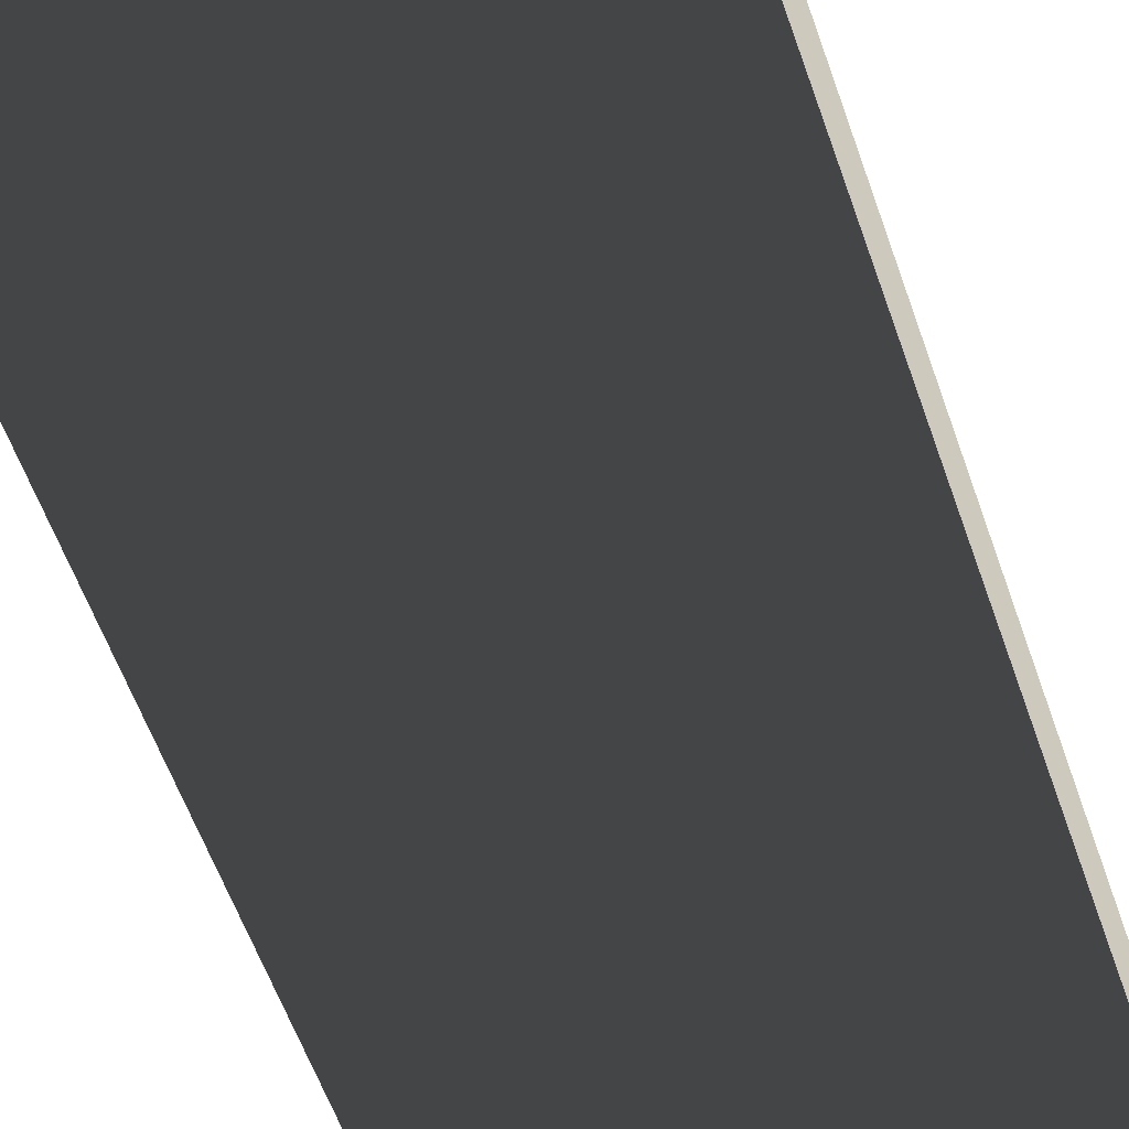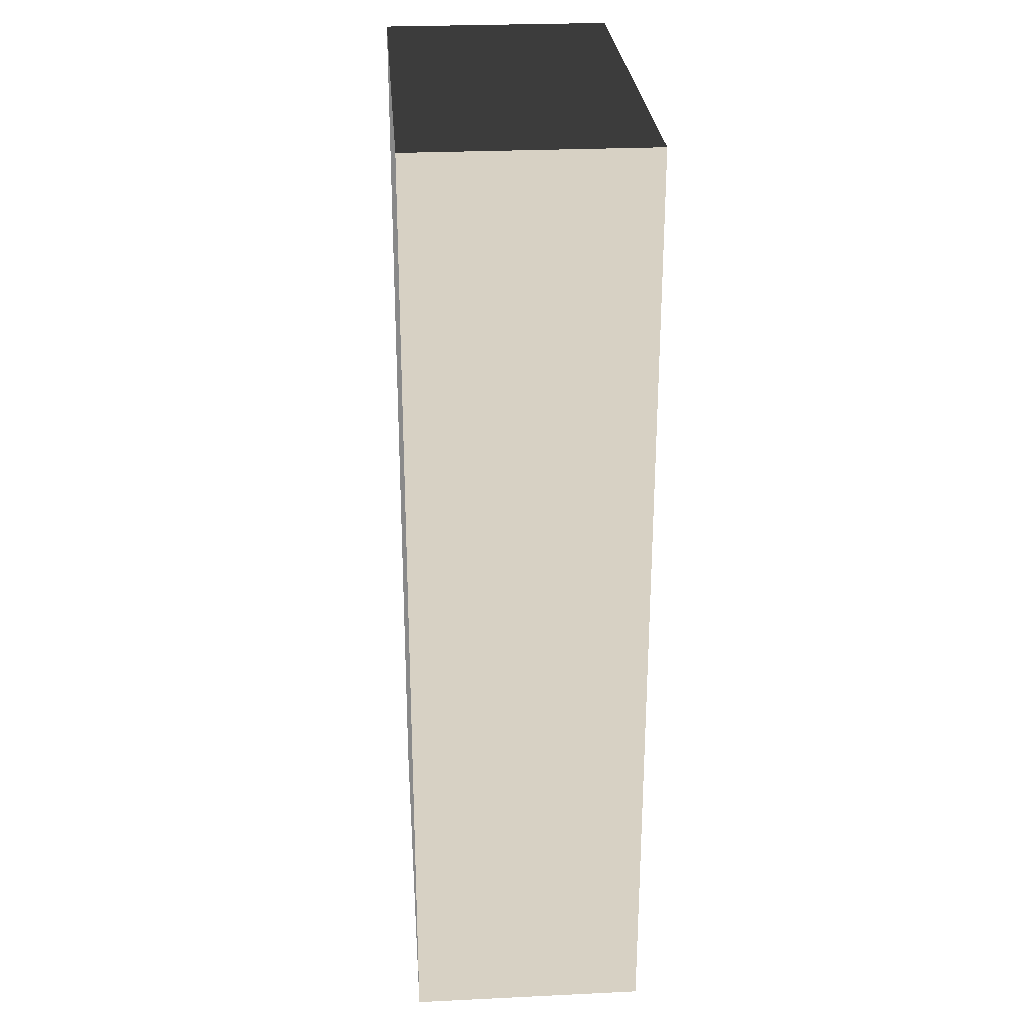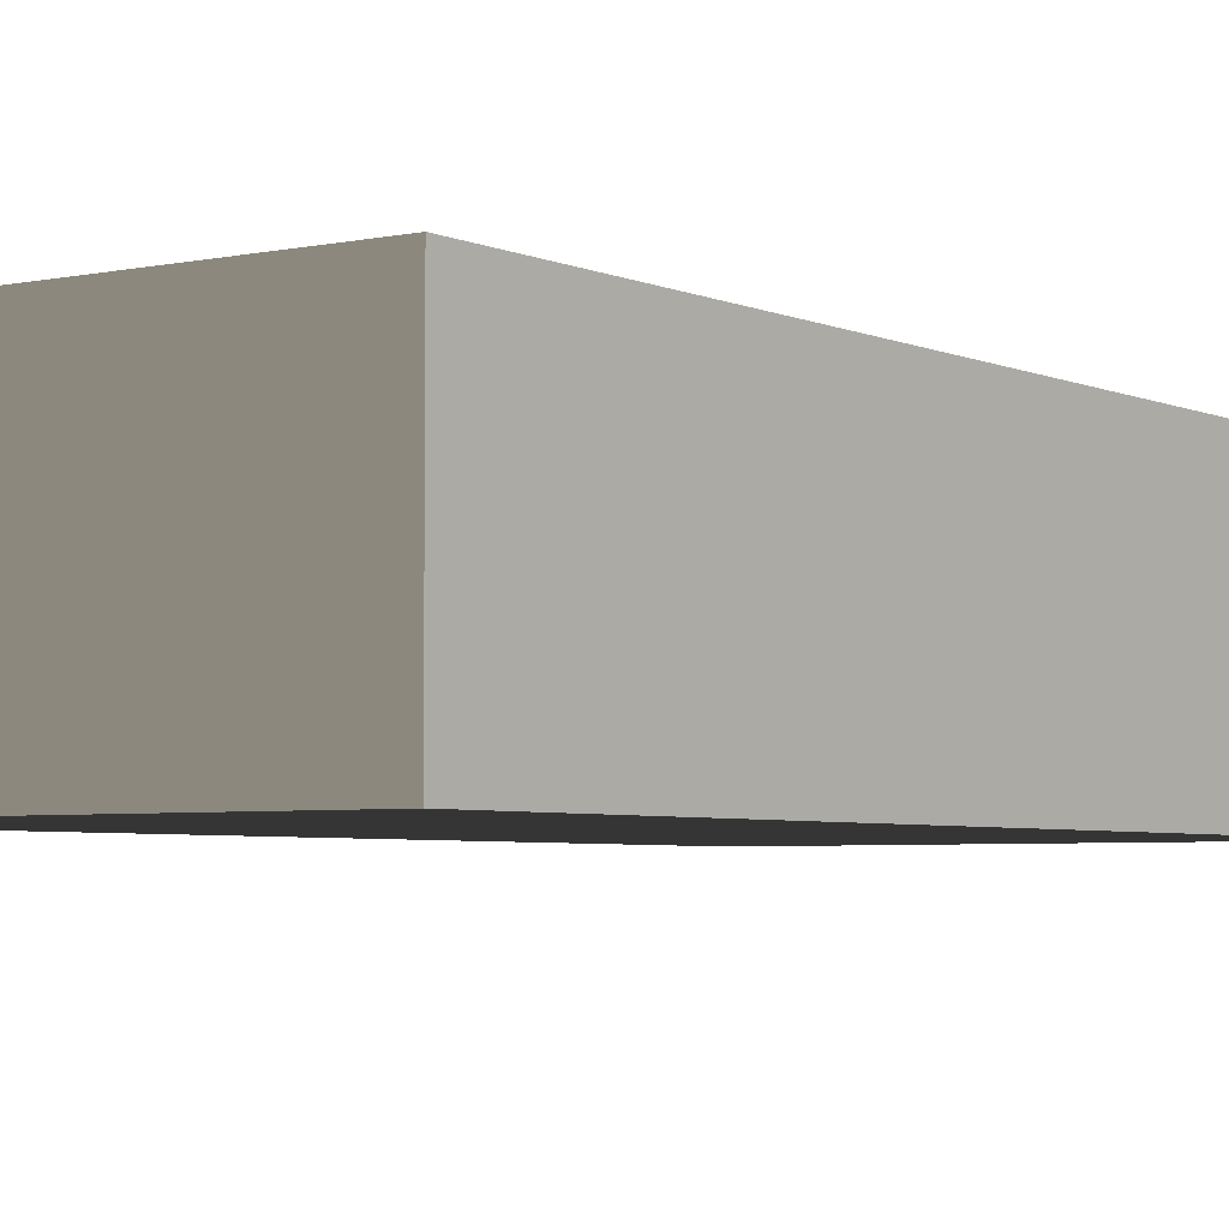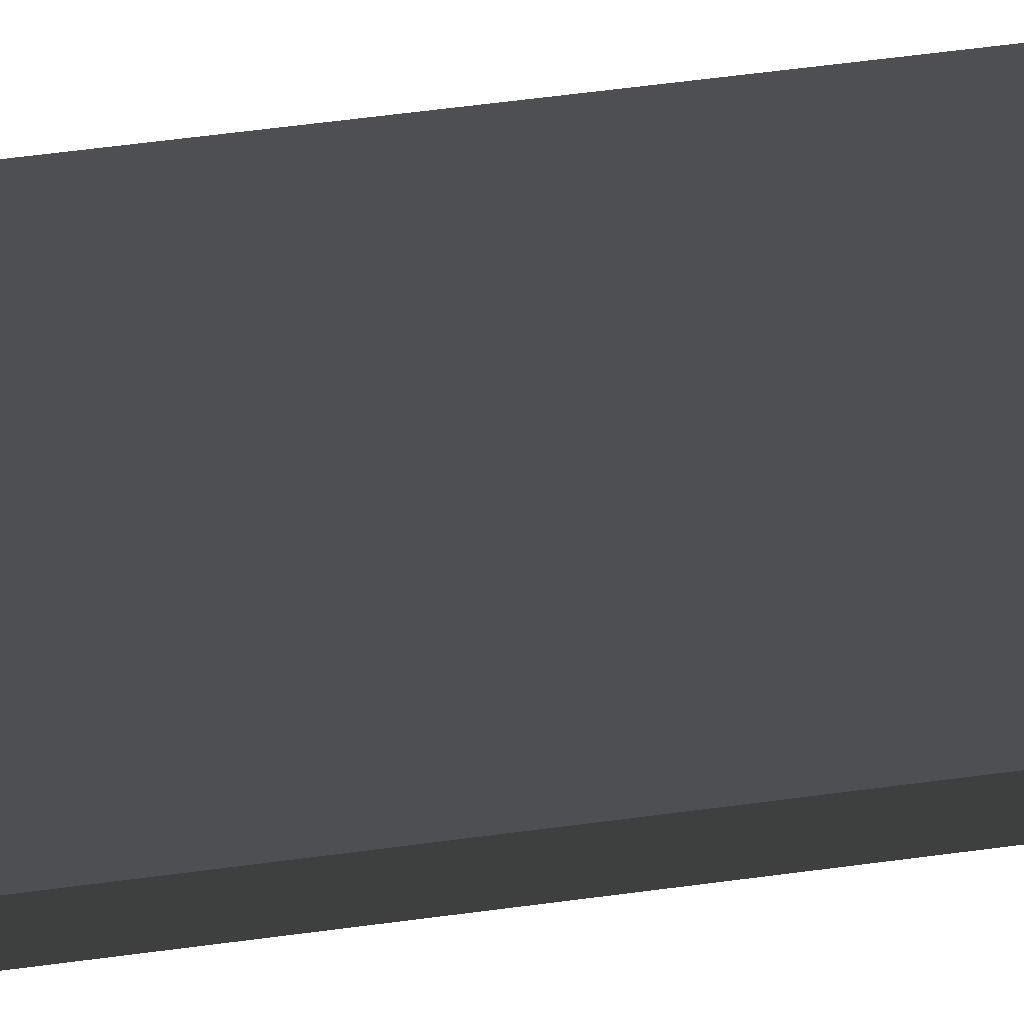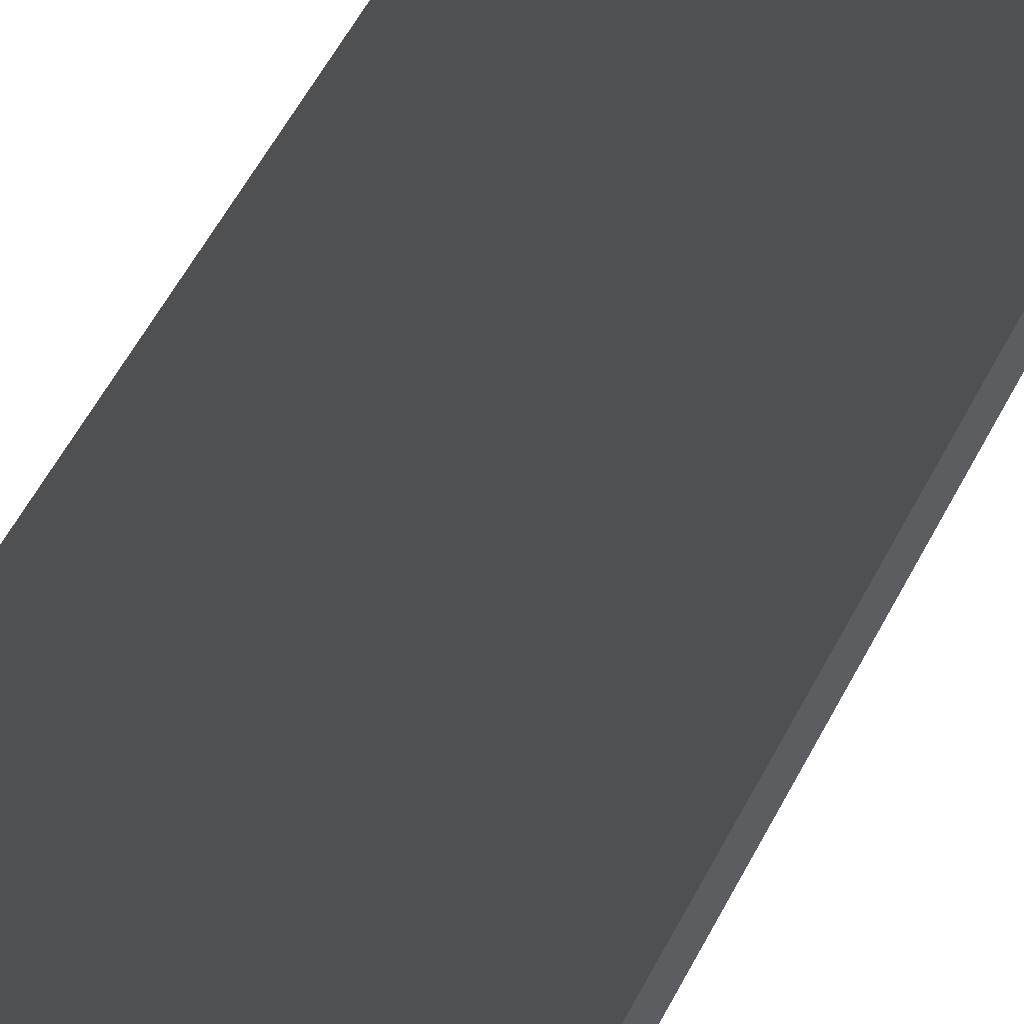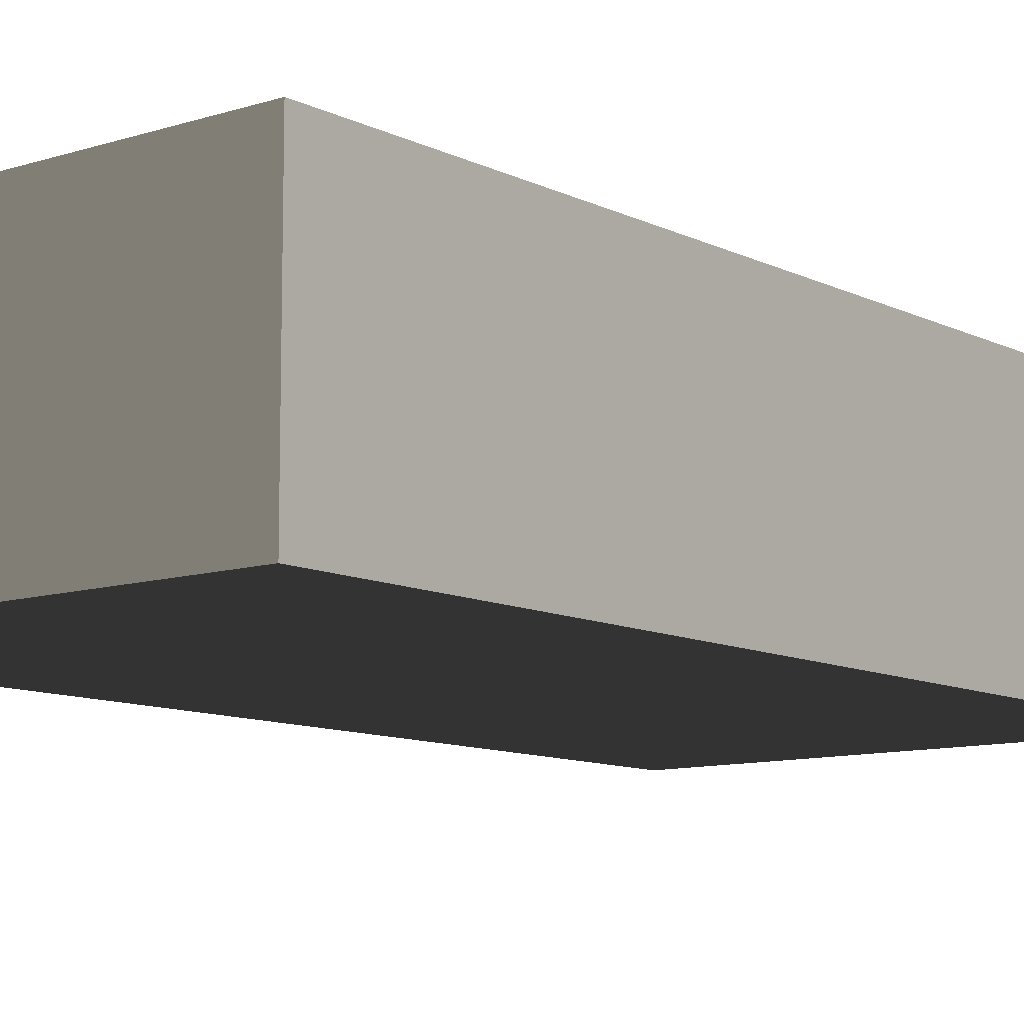
<metadata>
{"format":"obj","ext":"obj","renderer":"f3d","projection":"perspective","resolution":1024,"background":"white","views":[{"elev":-61.8,"azim":19.8,"up":"+Z"},{"elev":27.1,"azim":-94.2,"up":"+Y"},{"elev":-4.3,"azim":35.0,"up":"+Z"},{"elev":72.2,"azim":82.9,"up":"+Z"},{"elev":67.4,"azim":29.6,"up":"+Z"},{"elev":-10.2,"azim":39.0,"up":"+Z"}]}
</metadata>
<code>
o Component_7__189930__temp_Component_7__189930_.004
v 0.05 -0.1 0.025
v 0.05 0.1 0.025
v -0.05 0.1 0.025
v -0.05 -0.1 0.025
v -0.05 0.1 -0.025
v -0.05 -0.1 -0.025
v 0.05 0.1 -0.025
v 0.05 -0.1 -0.025
f 1 2 3 4
f 3 5 6 4
f 7 8 6 5
f 3 2 7 5
f 7 2 1 8
f 1 4 6 8

</code>
